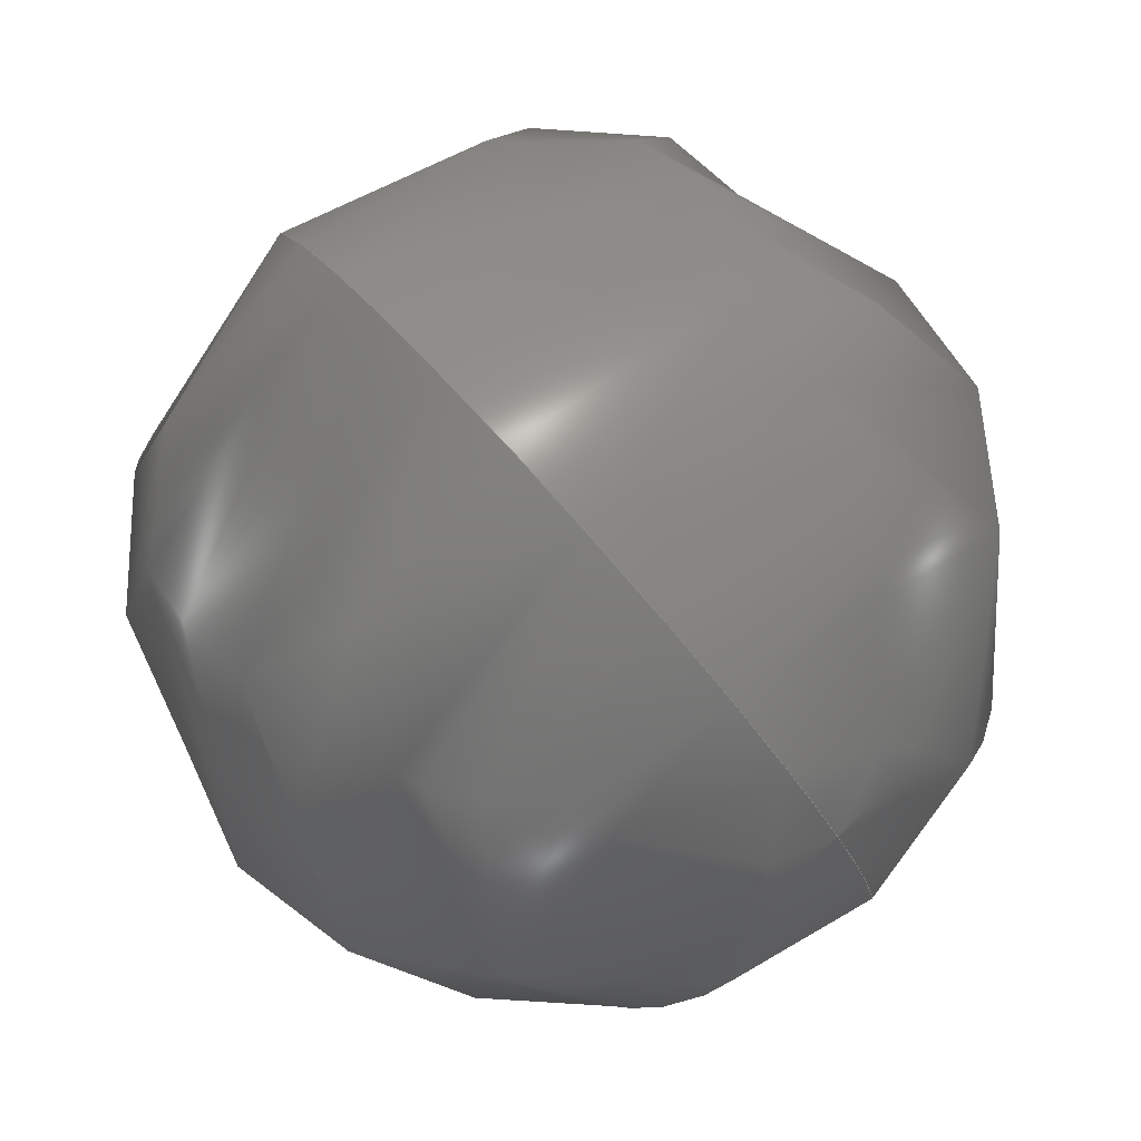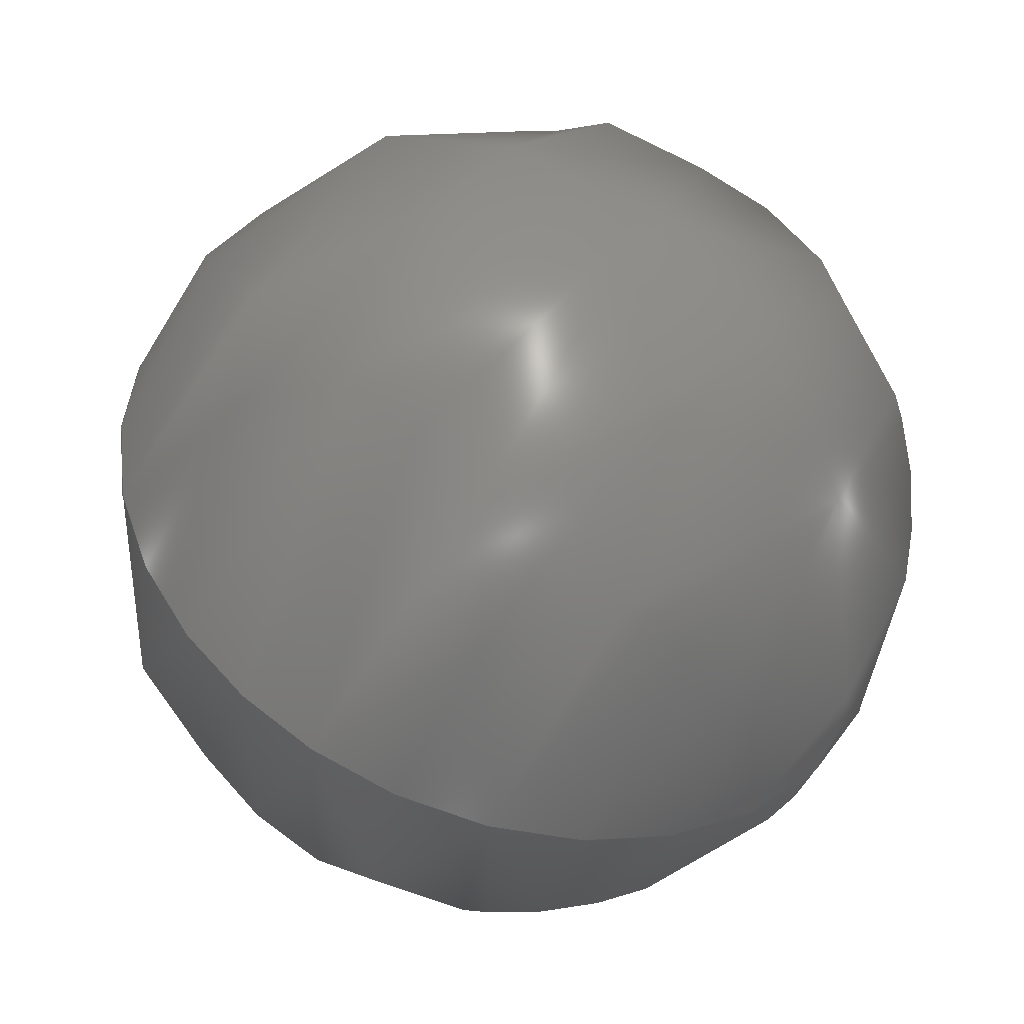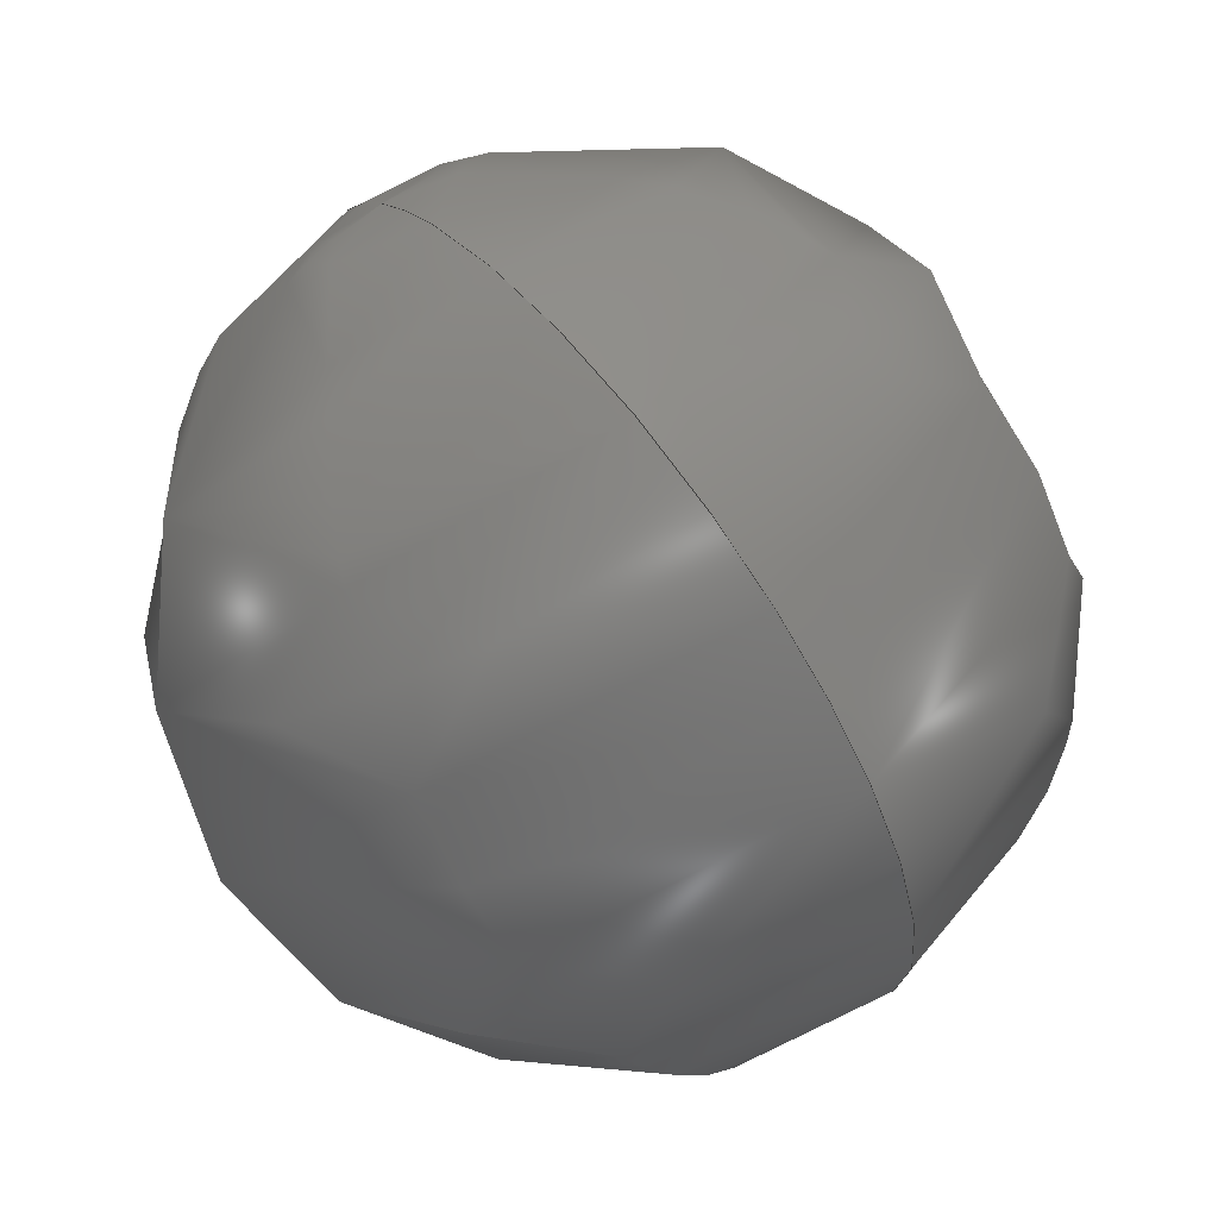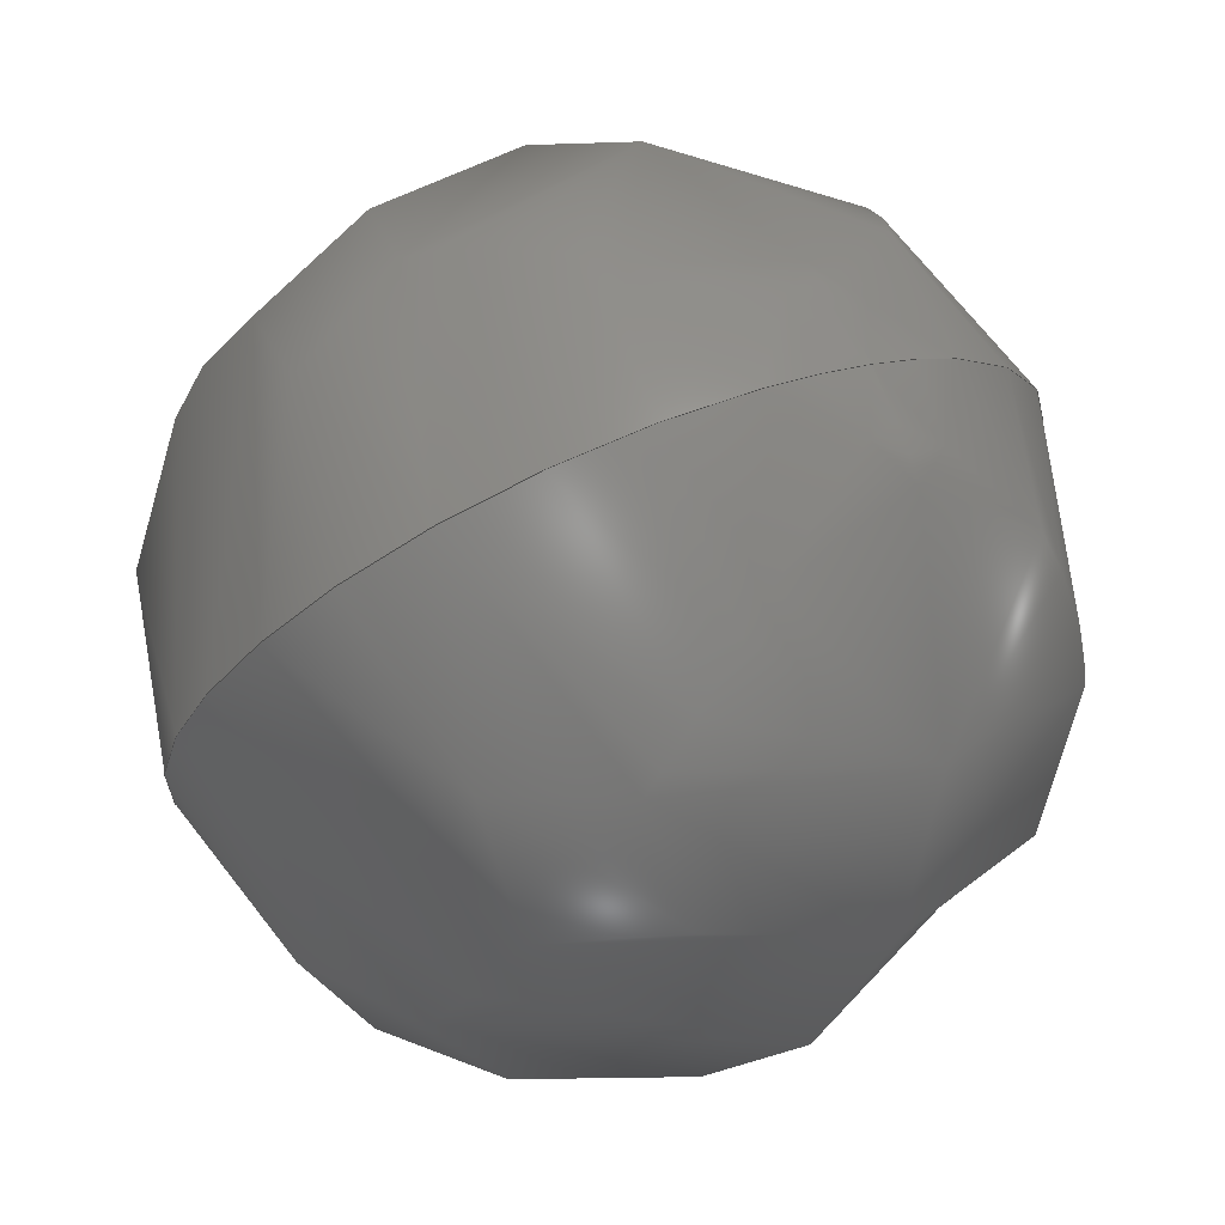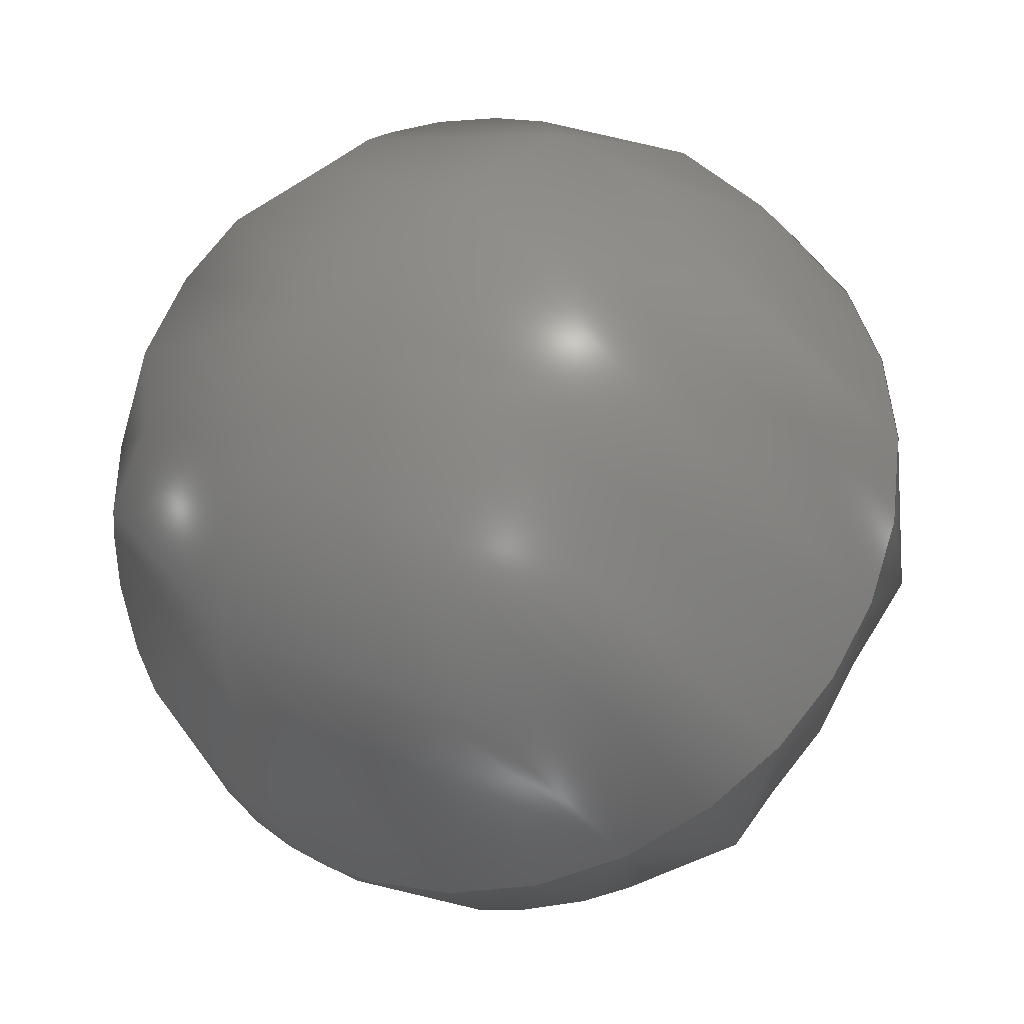
<metadata>
{"format":"step","ext":"stp","renderer":"f3d","projection":"perspective","resolution":1024,"background":"white","views":[{"elev":40.6,"azim":-123.1,"up":"+Z"},{"elev":66.8,"azim":42.5,"up":"+Y"},{"elev":-65.7,"azim":-62.9,"up":"+Z"},{"elev":-32.0,"azim":-119.0,"up":"+Y"},{"elev":77.8,"azim":-57.1,"up":"+Y"}]}
</metadata>
<code>
ISO-10303-21;
DATA;
#1 = APPLICATION_PROTOCOL_DEFINITION('committee draft',
  'automotive_design',1997,#2);
#2 = APPLICATION_CONTEXT(
  'core data for automotive mechanical design processes');
#3 = SHAPE_DEFINITION_REPRESENTATION(#4,#10);
#4 = PRODUCT_DEFINITION_SHAPE('','',#5);
#5 = PRODUCT_DEFINITION('design','',#6,#9);
#6 = PRODUCT_DEFINITION_FORMATION('','',#7);
#7 = PRODUCT('Open CASCADE STEP translator 6.8 196',
  'Open CASCADE STEP translator 6.8 196','',(#8));
#8 = MECHANICAL_CONTEXT('',#2,'mechanical');
#9 = PRODUCT_DEFINITION_CONTEXT('part definition',#2,'design');
#10 = ADVANCED_BREP_SHAPE_REPRESENTATION('',(#11,#15),#171);
#11 = AXIS2_PLACEMENT_3D('',#12,#13,#14);
#12 = CARTESIAN_POINT('',(0,0,0));
#13 = DIRECTION('',(0,0,1));
#14 = DIRECTION('',(1,0,-0));
#15 = MANIFOLD_SOLID_BREP('',#16);
#16 = CLOSED_SHELL('',(#17,#166));
#17 = ADVANCED_FACE('',(#18),#34,.T.);
#18 = FACE_BOUND('',#19,.T.);
#19 = EDGE_LOOP('',(#20,#121));
#20 = ORIENTED_EDGE('',*,*,#21,.T.);
#21 = EDGE_CURVE('',#22,#24,#26,.T.);
#22 = VERTEX_POINT('',#23);
#23 = CARTESIAN_POINT('',(440.7,350.8,
    390.3));
#24 = VERTEX_POINT('',#25);
#25 = CARTESIAN_POINT('',(438.9,350.8,
    390.3));
#26 = SURFACE_CURVE('',#27,(#33,#88),.PCURVE_S1);
#27 = ( BOUNDED_CURVE() B_SPLINE_CURVE(2,(#28,#29,#30,#31,#32),
.UNSPECIFIED.,.F.,.F.) B_SPLINE_CURVE_WITH_KNOTS((3,2,3),(
-1.571,0,1.571),.PIECEWISE_BEZIER_KNOTS.) CURVE() 
GEOMETRIC_REPRESENTATION_ITEM() RATIONAL_B_SPLINE_CURVE((1,
0.7071,1,0.7071,1)) REPRESENTATION_ITEM('') );
#28 = CARTESIAN_POINT('',(440.7,350.8,
    390.3));
#29 = CARTESIAN_POINT('',(440.7,351.3,
    391.1));
#30 = CARTESIAN_POINT('',(439.8,351.3,
    391.1));
#31 = CARTESIAN_POINT('',(438.9,351.3,
    391.1));
#32 = CARTESIAN_POINT('',(438.9,350.8,
    390.3));
#33 = PCURVE('',#34,#60);
#34 = ( BOUNDED_SURFACE() B_SPLINE_SURFACE(2,2,(
    (#35,#36,#37,#38,#39)
    ,(#40,#41,#42,#43,#44)
    ,(#45,#46,#47,#48,#49)
    ,(#50,#51,#52,#53,#54)
    ,(#55,#56,#57,#58,#59
)),.UNSPECIFIED.,.F.,.F.,.F.) B_SPLINE_SURFACE_WITH_KNOTS((3,2,3),(3,2,3
    ),(0,1.571,3.142),(-1.571,0,
1.571),.UNSPECIFIED.) GEOMETRIC_REPRESENTATION_ITEM() 
RATIONAL_B_SPLINE_SURFACE((
    (1,0.7071,1,0.7071,1)
    ,(0.7071,0.5,0.7071,0.5,0.7071)
    ,(1,0.7071,1,0.7071,1)
    ,(0.7071,0.5,0.7071,0.5,0.7071)
,(1,0.7071,1,0.7071,1
))) REPRESENTATION_ITEM('') SURFACE() );
#35 = CARTESIAN_POINT('',(440.7,350.8,
    390.3));
#36 = CARTESIAN_POINT('',(440.7,350.4,
    389.5));
#37 = CARTESIAN_POINT('',(439.8,350.4,
    389.5));
#38 = CARTESIAN_POINT('',(438.9,350.4,
    389.5));
#39 = CARTESIAN_POINT('',(438.9,350.8,
    390.3));
#40 = CARTESIAN_POINT('',(440.7,350.8,
    390.3));
#41 = CARTESIAN_POINT('',(440.7,349.6,
    389.9));
#42 = CARTESIAN_POINT('',(439.8,349.6,
    389.9));
#43 = CARTESIAN_POINT('',(438.9,349.6,
    389.9));
#44 = CARTESIAN_POINT('',(438.9,350.8,
    390.3));
#45 = CARTESIAN_POINT('',(440.7,350.8,
    390.3));
#46 = CARTESIAN_POINT('',(440.7,350,390.7
    ));
#47 = CARTESIAN_POINT('',(439.8,350,390.7
    ));
#48 = CARTESIAN_POINT('',(438.9,350,390.7
    ));
#49 = CARTESIAN_POINT('',(438.9,350.8,
    390.3));
#50 = CARTESIAN_POINT('',(440.7,350.8,
    390.3));
#51 = CARTESIAN_POINT('',(440.7,350.4,
    391.5));
#52 = CARTESIAN_POINT('',(439.8,350.4,
    391.5));
#53 = CARTESIAN_POINT('',(438.9,350.4,
    391.5));
#54 = CARTESIAN_POINT('',(438.9,350.8,
    390.3));
#55 = CARTESIAN_POINT('',(440.7,350.8,
    390.3));
#56 = CARTESIAN_POINT('',(440.7,351.3,
    391.1));
#57 = CARTESIAN_POINT('',(439.8,351.3,
    391.1));
#58 = CARTESIAN_POINT('',(438.9,351.3,
    391.1));
#59 = CARTESIAN_POINT('',(438.9,350.8,
    390.3));
#60 = DEFINITIONAL_REPRESENTATION('',(#61),#87);
#61 = B_SPLINE_CURVE_WITH_KNOTS('',3,(#62,#63,#64,#65,#66,#67,#68,#69,
    #70,#71,#72,#73,#74,#75,#76,#77,#78,#79,#80,#81,#82,#83,#84,#85,#86)
  ,.UNSPECIFIED.,.F.,.F.,(4,1,1,1,1,1,1,1,1,1,1,1,1,1,1,1,1,1,1,1,1,1,4)
  ,(-1.571,-1.428,-1.285,-1.142,
    -0.9996,-0.8568,-0.714,-0.5712,
    -0.4284,-0.2856,-0.1428,2.22e-16,
    0.1428,0.2856,0.4284,0.5712,
    0.714,0.8568,0.9996,1.142,
    1.285,1.428,1.571),.UNSPECIFIED.);
#62 = CARTESIAN_POINT('',(3.142,-1.571));
#63 = CARTESIAN_POINT('',(3.142,-1.523));
#64 = CARTESIAN_POINT('',(3.142,-1.428));
#65 = CARTESIAN_POINT('',(3.142,-1.285));
#66 = CARTESIAN_POINT('',(3.142,-1.142));
#67 = CARTESIAN_POINT('',(3.142,-0.9996));
#68 = CARTESIAN_POINT('',(3.142,-0.8568));
#69 = CARTESIAN_POINT('',(3.142,-0.714));
#70 = CARTESIAN_POINT('',(3.142,-0.5712));
#71 = CARTESIAN_POINT('',(3.142,-0.4284));
#72 = CARTESIAN_POINT('',(3.142,-0.2856));
#73 = CARTESIAN_POINT('',(3.142,-0.1428));
#74 = CARTESIAN_POINT('',(3.142,8.367e-17));
#75 = CARTESIAN_POINT('',(3.142,0.1428));
#76 = CARTESIAN_POINT('',(3.142,0.2856));
#77 = CARTESIAN_POINT('',(3.142,0.4284));
#78 = CARTESIAN_POINT('',(3.142,0.5712));
#79 = CARTESIAN_POINT('',(3.142,0.714));
#80 = CARTESIAN_POINT('',(3.142,0.8568));
#81 = CARTESIAN_POINT('',(3.142,0.9996));
#82 = CARTESIAN_POINT('',(3.142,1.142));
#83 = CARTESIAN_POINT('',(3.142,1.285));
#84 = CARTESIAN_POINT('',(3.142,1.428));
#85 = CARTESIAN_POINT('',(3.142,1.523));
#86 = CARTESIAN_POINT('',(3.142,1.571));
#87 = ( GEOMETRIC_REPRESENTATION_CONTEXT(2) 
PARAMETRIC_REPRESENTATION_CONTEXT() REPRESENTATION_CONTEXT('2D SPACE',''
  ) );
#88 = PCURVE('',#89,#115);
#89 = ( BOUNDED_SURFACE() B_SPLINE_SURFACE(2,2,(
    (#90,#91,#92,#93,#94)
    ,(#95,#96,#97,#98,#99)
    ,(#100,#101,#102,#103,#104)
    ,(#105,#106,#107,#108,#109)
    ,(#110,#111,#112,#113,#114
)),.UNSPECIFIED.,.F.,.F.,.F.) B_SPLINE_SURFACE_WITH_KNOTS((3,2,3),(3,2,3
    ),(3.142,4.712,6.283),(-1.571,0,
    1.571),.PIECEWISE_BEZIER_KNOTS.) 
GEOMETRIC_REPRESENTATION_ITEM() RATIONAL_B_SPLINE_SURFACE((
    (1,0.7071,1,0.7071,1)
    ,(0.7071,0.5,0.7071,0.5,0.7071)
    ,(1,0.7071,1,0.7071,1)
    ,(0.7071,0.5,0.7071,0.5,0.7071)
,(1,0.7071,1,0.7071,1
))) REPRESENTATION_ITEM('') SURFACE() );
#90 = CARTESIAN_POINT('',(440.7,350.8,
    390.3));
#91 = CARTESIAN_POINT('',(440.7,351.3,
    391.1));
#92 = CARTESIAN_POINT('',(439.8,351.3,
    391.1));
#93 = CARTESIAN_POINT('',(438.9,351.3,
    391.1));
#94 = CARTESIAN_POINT('',(438.9,350.8,
    390.3));
#95 = CARTESIAN_POINT('',(440.7,350.8,
    390.3));
#96 = CARTESIAN_POINT('',(440.7,352.1,
    390.7));
#97 = CARTESIAN_POINT('',(439.8,352.1,
    390.7));
#98 = CARTESIAN_POINT('',(438.9,352.1,
    390.7));
#99 = CARTESIAN_POINT('',(438.9,350.8,
    390.3));
#100 = CARTESIAN_POINT('',(440.7,350.8,
    390.3));
#101 = CARTESIAN_POINT('',(440.7,351.7,
    389.9));
#102 = CARTESIAN_POINT('',(439.8,351.7,
    389.9));
#103 = CARTESIAN_POINT('',(438.9,351.7,
    389.9));
#104 = CARTESIAN_POINT('',(438.9,350.8,
    390.3));
#105 = CARTESIAN_POINT('',(440.7,350.8,
    390.3));
#106 = CARTESIAN_POINT('',(440.7,351.2,
    389));
#107 = CARTESIAN_POINT('',(439.8,351.2,
    389));
#108 = CARTESIAN_POINT('',(438.9,351.2,
    389));
#109 = CARTESIAN_POINT('',(438.9,350.8,
    390.3));
#110 = CARTESIAN_POINT('',(440.7,350.8,
    390.3));
#111 = CARTESIAN_POINT('',(440.7,350.4,
    389.5));
#112 = CARTESIAN_POINT('',(439.8,350.4,
    389.5));
#113 = CARTESIAN_POINT('',(438.9,350.4,
    389.5));
#114 = CARTESIAN_POINT('',(438.9,350.8,
    390.3));
#115 = DEFINITIONAL_REPRESENTATION('',(#116),#120);
#116 = LINE('',#117,#118);
#117 = CARTESIAN_POINT('',(3.142,0));
#118 = VECTOR('',#119,1);
#119 = DIRECTION('',(0,1));
#120 = ( GEOMETRIC_REPRESENTATION_CONTEXT(2) 
PARAMETRIC_REPRESENTATION_CONTEXT() REPRESENTATION_CONTEXT('2D SPACE',''
  ) );
#121 = ORIENTED_EDGE('',*,*,#122,.F.);
#122 = EDGE_CURVE('',#22,#24,#123,.T.);
#123 = SURFACE_CURVE('',#124,(#130,#137),.PCURVE_S1);
#124 = ( BOUNDED_CURVE() B_SPLINE_CURVE(2,(#125,#126,#127,#128,#129),
.UNSPECIFIED.,.F.,.F.) B_SPLINE_CURVE_WITH_KNOTS((3,2,3),(
-1.571,0,1.571),.PIECEWISE_BEZIER_KNOTS.) CURVE() 
GEOMETRIC_REPRESENTATION_ITEM() RATIONAL_B_SPLINE_CURVE((1,
0.7071,1,0.7071,1)) REPRESENTATION_ITEM('') );
#125 = CARTESIAN_POINT('',(440.7,350.8,
    390.3));
#126 = CARTESIAN_POINT('',(440.7,350.4,
    389.5));
#127 = CARTESIAN_POINT('',(439.8,350.4,
    389.5));
#128 = CARTESIAN_POINT('',(438.9,350.4,
    389.5));
#129 = CARTESIAN_POINT('',(438.9,350.8,
    390.3));
#130 = PCURVE('',#34,#131);
#131 = DEFINITIONAL_REPRESENTATION('',(#132),#136);
#132 = LINE('',#133,#134);
#133 = CARTESIAN_POINT('',(0,0));
#134 = VECTOR('',#135,1);
#135 = DIRECTION('',(0,1));
#136 = ( GEOMETRIC_REPRESENTATION_CONTEXT(2) 
PARAMETRIC_REPRESENTATION_CONTEXT() REPRESENTATION_CONTEXT('2D SPACE',''
  ) );
#137 = PCURVE('',#89,#138);
#138 = DEFINITIONAL_REPRESENTATION('',(#139),#165);
#139 = B_SPLINE_CURVE_WITH_KNOTS('',3,(#140,#141,#142,#143,#144,#145,
    #146,#147,#148,#149,#150,#151,#152,#153,#154,#155,#156,#157,#158,
    #159,#160,#161,#162,#163,#164),.UNSPECIFIED.,.F.,.F.,(4,1,1,1,1,1,1,
    1,1,1,1,1,1,1,1,1,1,1,1,1,1,1,4),(-1.571,-1.428,
    -1.285,-1.142,-0.9996,-0.8568,
    -0.714,-0.5712,-0.4284,-0.2856,
    -0.1428,2.22e-16,0.1428,0.2856,
    0.4284,0.5712,0.714,0.8568,
    0.9996,1.142,1.285,1.428,
    1.571),.UNSPECIFIED.);
#140 = CARTESIAN_POINT('',(6.283,-1.571));
#141 = CARTESIAN_POINT('',(6.283,-1.523));
#142 = CARTESIAN_POINT('',(6.283,-1.428));
#143 = CARTESIAN_POINT('',(6.283,-1.285));
#144 = CARTESIAN_POINT('',(6.283,-1.142));
#145 = CARTESIAN_POINT('',(6.283,-0.9996));
#146 = CARTESIAN_POINT('',(6.283,-0.8568));
#147 = CARTESIAN_POINT('',(6.283,-0.714));
#148 = CARTESIAN_POINT('',(6.283,-0.5712));
#149 = CARTESIAN_POINT('',(6.283,-0.4284));
#150 = CARTESIAN_POINT('',(6.283,-0.2856));
#151 = CARTESIAN_POINT('',(6.283,-0.1428));
#152 = CARTESIAN_POINT('',(6.283,1.896e-16));
#153 = CARTESIAN_POINT('',(6.283,0.1428));
#154 = CARTESIAN_POINT('',(6.283,0.2856));
#155 = CARTESIAN_POINT('',(6.283,0.4284));
#156 = CARTESIAN_POINT('',(6.283,0.5712));
#157 = CARTESIAN_POINT('',(6.283,0.714));
#158 = CARTESIAN_POINT('',(6.283,0.8568));
#159 = CARTESIAN_POINT('',(6.283,0.9996));
#160 = CARTESIAN_POINT('',(6.283,1.142));
#161 = CARTESIAN_POINT('',(6.283,1.285));
#162 = CARTESIAN_POINT('',(6.283,1.428));
#163 = CARTESIAN_POINT('',(6.283,1.523));
#164 = CARTESIAN_POINT('',(6.283,1.571));
#165 = ( GEOMETRIC_REPRESENTATION_CONTEXT(2) 
PARAMETRIC_REPRESENTATION_CONTEXT() REPRESENTATION_CONTEXT('2D SPACE',''
  ) );
#166 = ADVANCED_FACE('',(#167),#89,.T.);
#167 = FACE_BOUND('',#168,.T.);
#168 = EDGE_LOOP('',(#169,#170));
#169 = ORIENTED_EDGE('',*,*,#122,.T.);
#170 = ORIENTED_EDGE('',*,*,#21,.F.);
#171 = ( GEOMETRIC_REPRESENTATION_CONTEXT(3) 
GLOBAL_UNCERTAINTY_ASSIGNED_CONTEXT((#175)) GLOBAL_UNIT_ASSIGNED_CONTEXT
((#172,#173,#174)) REPRESENTATION_CONTEXT('Context #1',
  '3D Context with UNIT and UNCERTAINTY') );
#172 = ( LENGTH_UNIT() NAMED_UNIT(*) SI_UNIT(.MILLI.,.METRE.) );
#173 = ( NAMED_UNIT(*) PLANE_ANGLE_UNIT() SI_UNIT($,.RADIAN.) );
#174 = ( NAMED_UNIT(*) SI_UNIT($,.STERADIAN.) SOLID_ANGLE_UNIT() );
#175 = UNCERTAINTY_MEASURE_WITH_UNIT(LENGTH_MEASURE(1e-07),#172,
  'distance_accuracy_value','confusion accuracy');
#176 = PRODUCT_TYPE('part',$,(#7));
ENDSEC;
END-ISO-10303-21;

</code>
